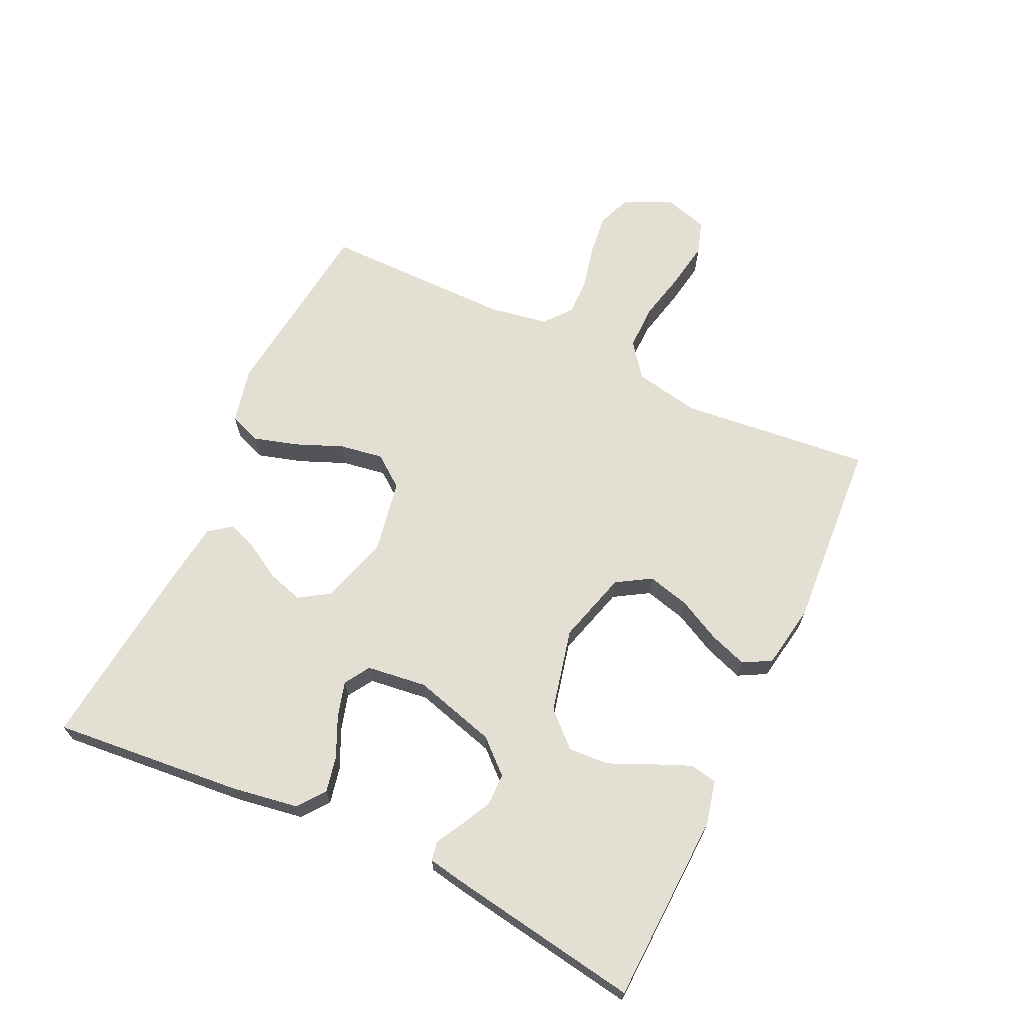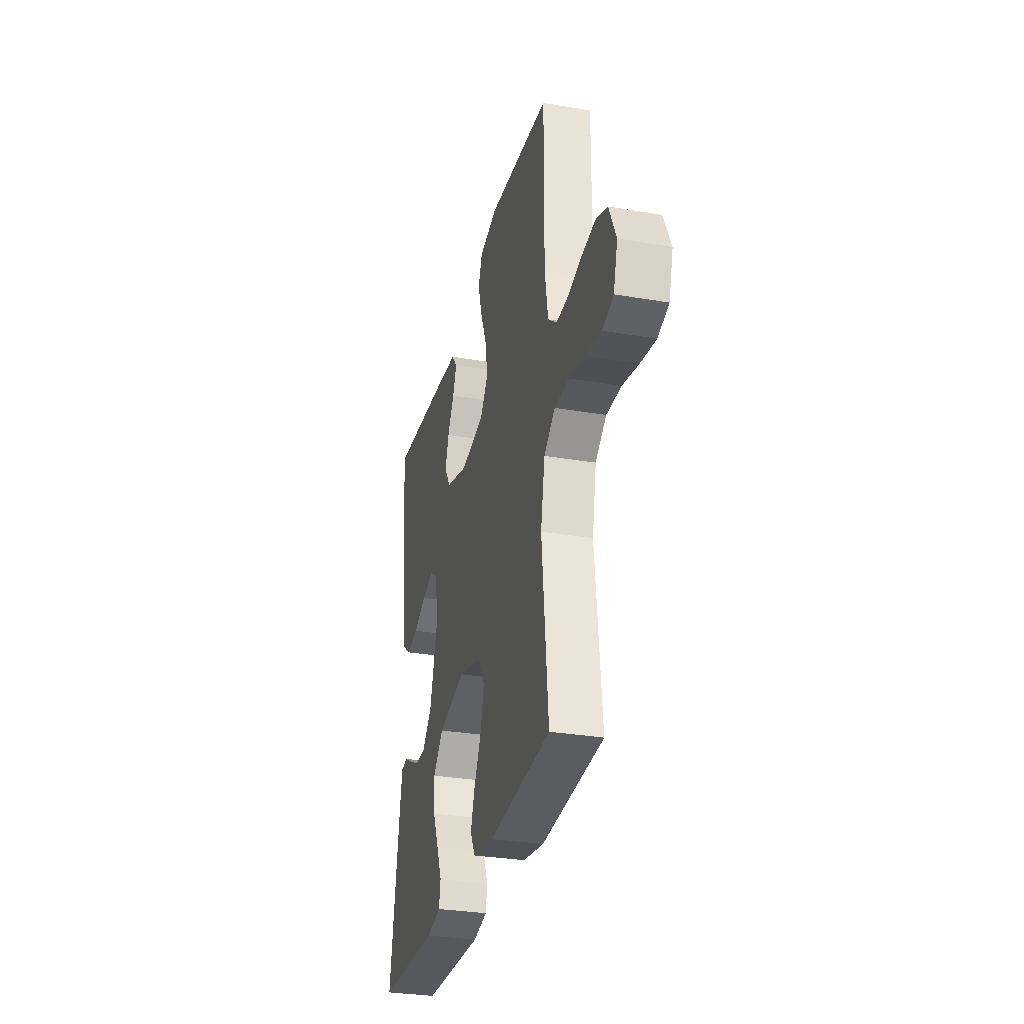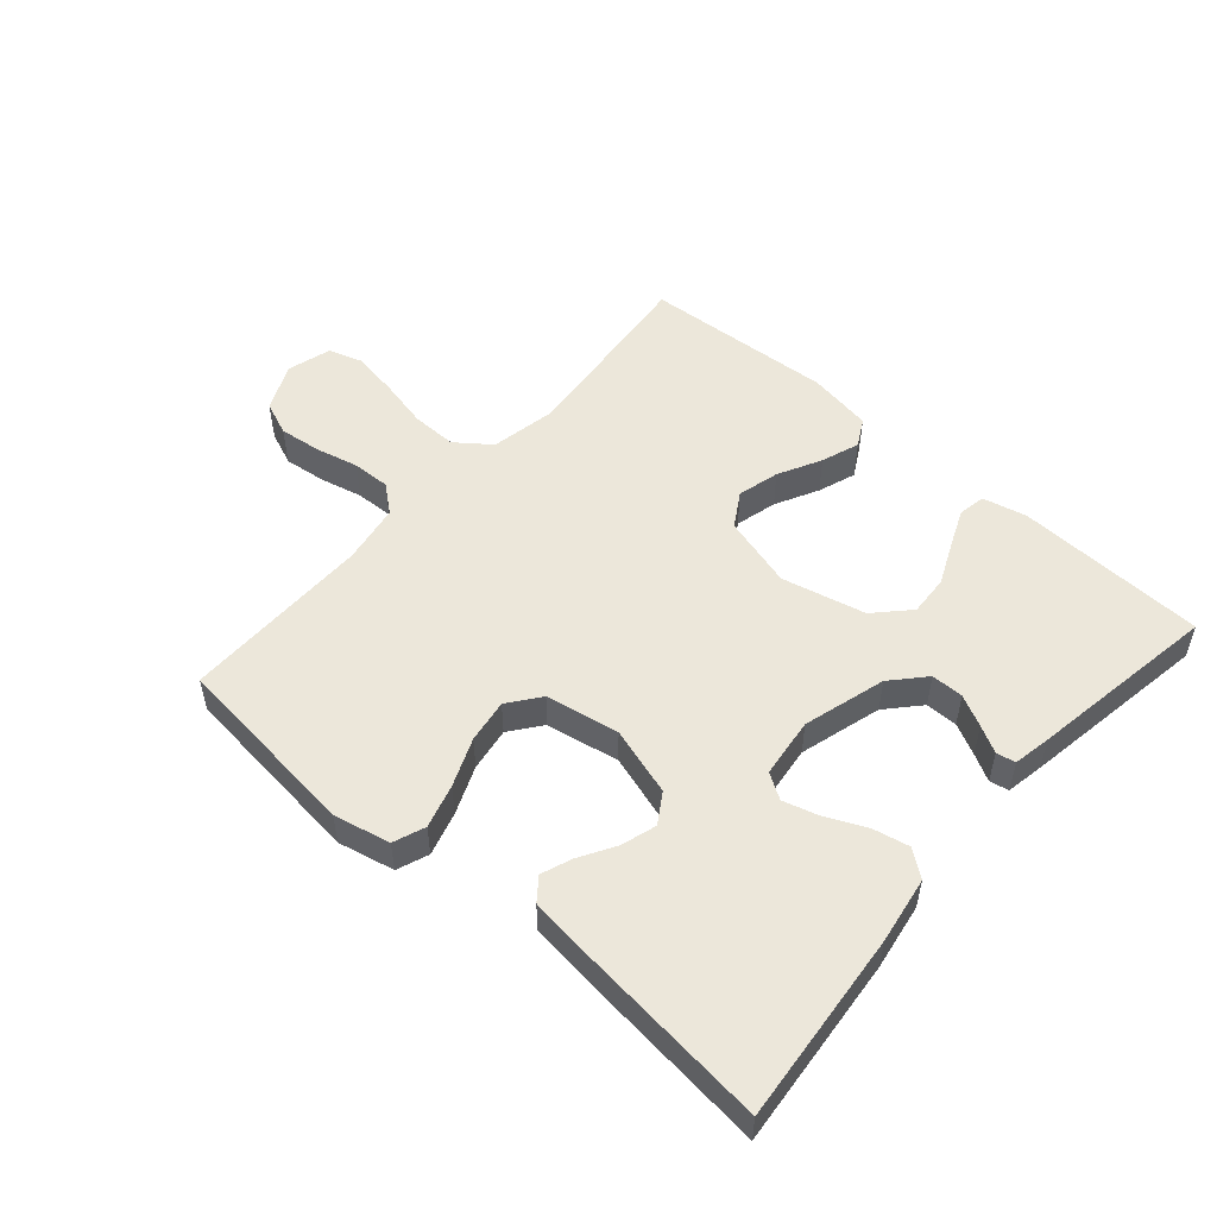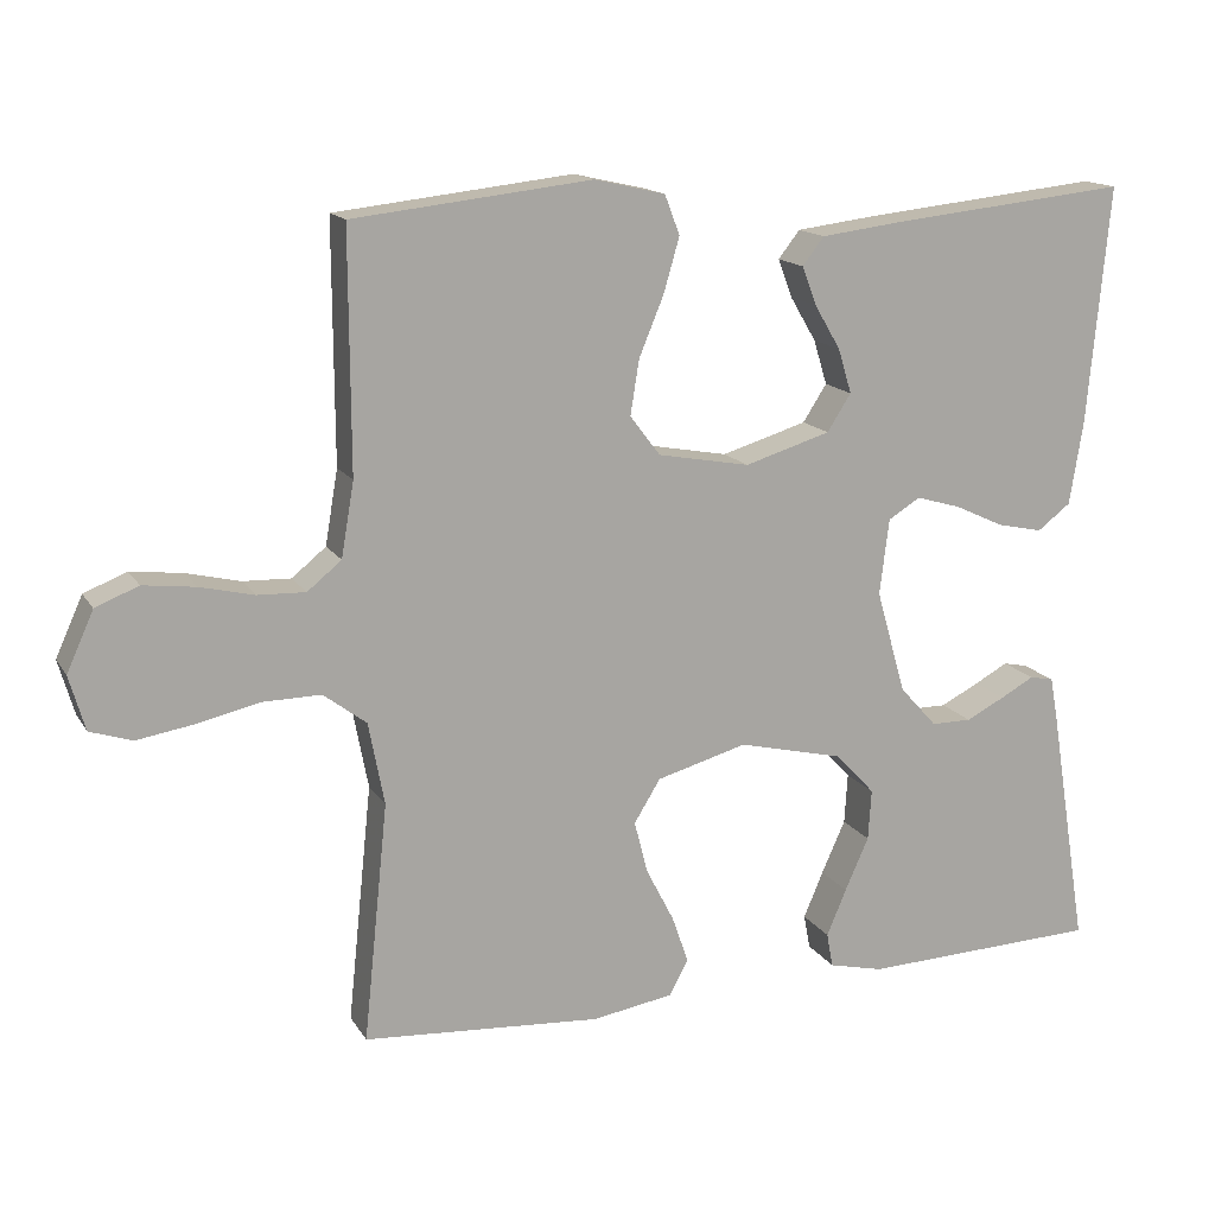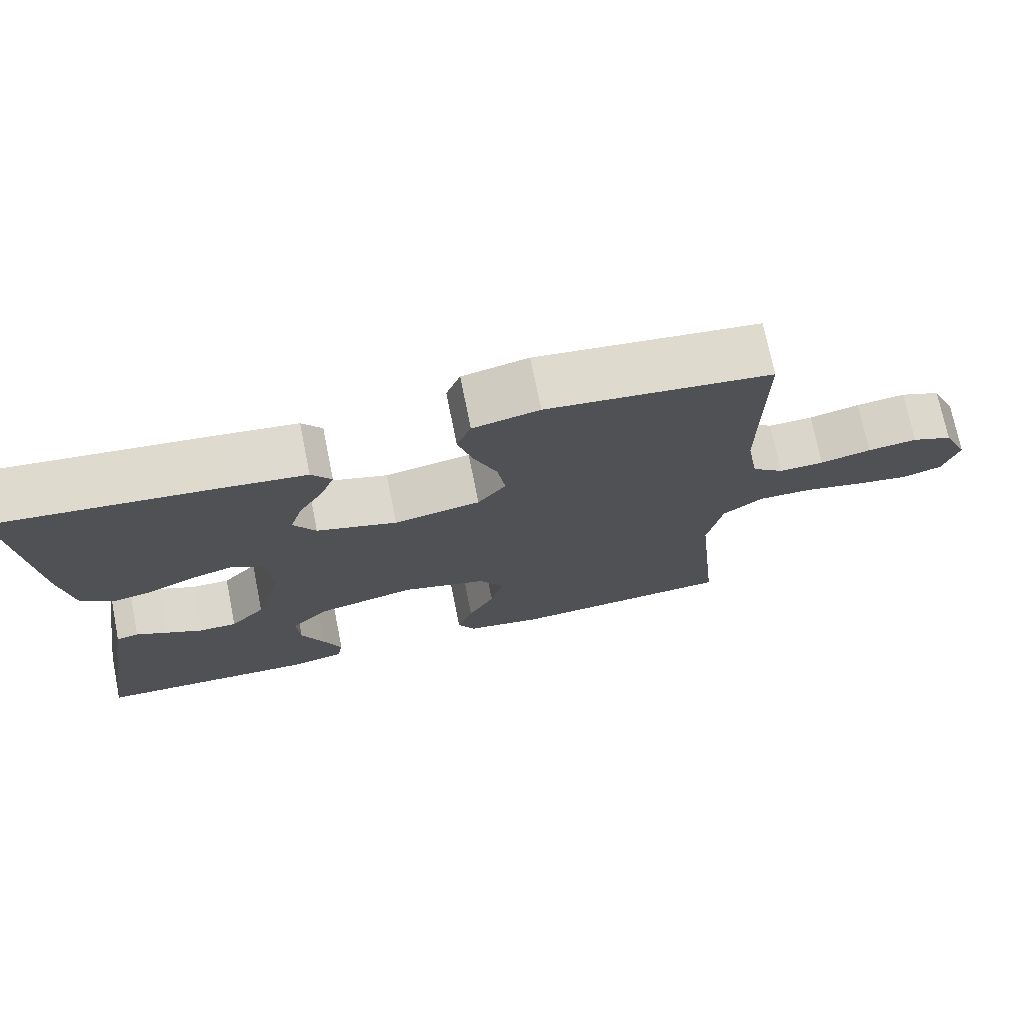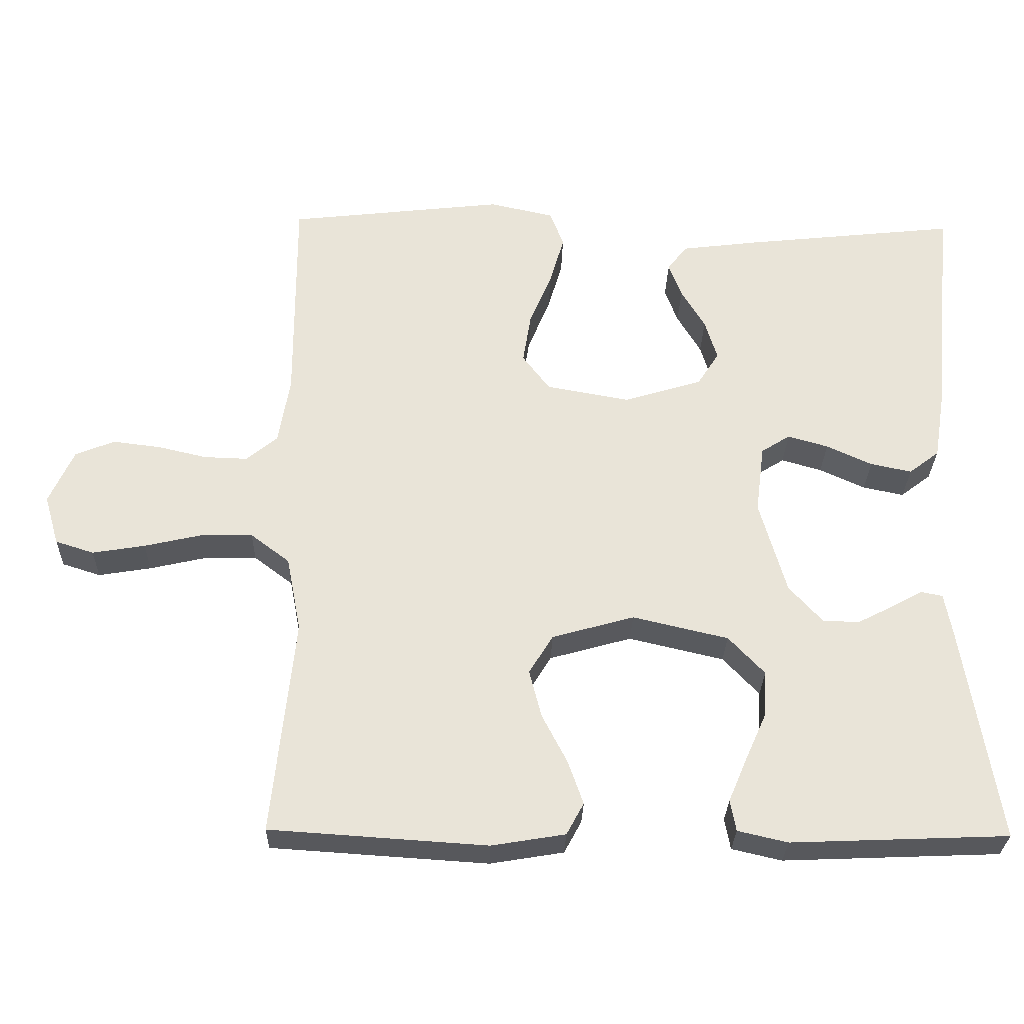
<metadata>
{"format":"obj","ext":"obj","renderer":"f3d","projection":"perspective","resolution":1024,"background":"white","views":[{"elev":67.0,"azim":115.2,"up":"+Y"},{"elev":-30.7,"azim":-103.9,"up":"+Z"},{"elev":52.4,"azim":41.2,"up":"+Y"},{"elev":14.8,"azim":-21.1,"up":"+Z"},{"elev":73.1,"azim":168.6,"up":"+Z"},{"elev":-28.7,"azim":-1.4,"up":"+Z"}]}
</metadata>
<code>
v 0.5 0.07 -0.5
v 0.2 0.07 -0.512
v 0.131 0.07 -0.496
v 0.123 0.07 -0.453
v 0.148 0.07 -0.394
v 0.178 0.07 -0.327
v 0.182 0.07 -0.263
v 0.132 0.07 -0.21
v 0 0.07 -0.179
v -0.114 0.07 -0.211
v -0.147 0.07 -0.265
v -0.13 0.07 -0.331
v -0.095 0.07 -0.399
v -0.074 0.07 -0.459
v -0.098 0.07 -0.503
v -0.2 0.07 -0.52
v -0.5 0.07 -0.5
v -0.469 0.07 -0.2
v -0.489 0.07 -0.096
v -0.543 0.07 -0.055
v -0.615 0.07 -0.056
v -0.694 0.07 -0.074
v -0.767 0.07 -0.086
v -0.82 0.07 -0.069
v -0.84 0.07 0
v -0.806 0.07 0.075
v -0.752 0.07 0.097
v -0.686 0.07 0.089
v -0.618 0.07 0.073
v -0.558 0.07 0.071
v -0.515 0.07 0.106
v -0.499 0.07 0.2
v -0.5 0.07 0.5
v -0.2 0.07 0.534
v -0.111 0.07 0.514
v -0.092 0.07 0.464
v -0.112 0.07 0.395
v -0.143 0.07 0.32
v -0.154 0.07 0.251
v -0.116 0.07 0.201
v 0 0.07 0.18
v 0.108 0.07 0.213
v 0.138 0.07 0.26
v 0.121 0.07 0.316
v 0.088 0.07 0.372
v 0.07 0.07 0.42
v 0.097 0.07 0.455
v 0.2 0.07 0.468
v 0.5 0.07 0.5
v 0.472 0.07 0.2
v 0.455 0.07 0.095
v 0.413 0.07 0.063
v 0.356 0.07 0.075
v 0.293 0.07 0.104
v 0.237 0.07 0.12
v 0.197 0.07 0.095
v 0.185 0.07 0
v 0.222 0.07 -0.13
v 0.269 0.07 -0.182
v 0.32 0.07 -0.182
v 0.369 0.07 -0.157
v 0.411 0.07 -0.134
v 0.441 0.07 -0.14
v 0.452 0.07 -0.2
v 0.5 0 -0.5
v 0.2 0 -0.512
v 0.131 0 -0.496
v 0.123 0 -0.453
v 0.148 0 -0.394
v 0.178 0 -0.327
v 0.182 0 -0.263
v 0.132 0 -0.21
v 0 0 -0.179
v -0.114 0 -0.211
v -0.147 0 -0.265
v -0.13 0 -0.331
v -0.095 0 -0.399
v -0.074 0 -0.459
v -0.098 0 -0.503
v -0.2 0 -0.52
v -0.5 0 -0.5
v -0.469 0 -0.2
v -0.489 0 -0.096
v -0.543 0 -0.055
v -0.615 0 -0.056
v -0.694 0 -0.074
v -0.767 0 -0.086
v -0.82 0 -0.069
v -0.84 0 0
v -0.806 0 0.075
v -0.752 0 0.097
v -0.686 0 0.089
v -0.618 0 0.073
v -0.558 0 0.071
v -0.515 0 0.106
v -0.499 0 0.2
v -0.5 0 0.5
v -0.2 0 0.534
v -0.111 0 0.514
v -0.092 0 0.464
v -0.112 0 0.395
v -0.143 0 0.32
v -0.154 0 0.251
v -0.116 0 0.201
v 0 0 0.18
v 0.108 0 0.213
v 0.138 0 0.26
v 0.121 0 0.316
v 0.088 0 0.372
v 0.07 0 0.42
v 0.097 0 0.455
v 0.2 0 0.468
v 0.5 0 0.5
v 0.472 0 0.2
v 0.455 0 0.095
v 0.413 0 0.063
v 0.356 0 0.075
v 0.293 0 0.104
v 0.237 0 0.12
v 0.197 0 0.095
v 0.185 0 0
v 0.222 0 -0.13
v 0.269 0 -0.182
v 0.32 0 -0.182
v 0.369 0 -0.157
v 0.411 0 -0.134
v 0.441 0 -0.14
v 0.452 0 -0.2
f 4 5 6
f 3 4 6
f 2 3 6
f 1 2 6
f 64 1 6
f 63 64 6
f 62 63 6
f 61 62 6
f 60 61 6 7
f 59 60 7 8
f 58 59 8 9
f 57 58 9
f 56 57 9 10
f 52 53 54
f 51 52 54
f 50 51 54
f 49 50 54
f 48 49 54
f 47 48 54
f 46 47 54
f 45 46 54
f 44 45 54
f 43 44 54 55
f 42 43 55 56
f 36 37 38
f 35 36 38
f 34 35 38
f 33 34 38
f 32 33 38
f 31 32 38 39
f 30 31 39 40
f 27 28 29
f 26 27 29
f 25 26 29
f 24 25 29
f 23 24 29
f 22 23 29
f 21 22 29
f 20 21 29 30
f 30 40 41
f 20 30 41
f 19 20 41
f 16 17 18
f 15 16 18
f 14 15 18
f 13 14 18
f 12 13 18
f 11 12 18 19
f 42 56 10
f 41 42 10
f 19 41 10
f 10 11 19
f 70 69 68
f 70 68 67
f 70 67 66
f 70 66 65
f 70 65 128
f 70 128 127
f 70 127 126
f 70 126 125
f 71 70 125 124
f 72 71 124 123
f 73 72 123 122
f 73 122 121
f 74 73 121 120
f 118 117 116
f 118 116 115
f 118 115 114
f 118 114 113
f 118 113 112
f 118 112 111
f 118 111 110
f 118 110 109
f 118 109 108
f 119 118 108 107
f 120 119 107 106
f 102 101 100
f 102 100 99
f 102 99 98
f 102 98 97
f 102 97 96
f 103 102 96 95
f 104 103 95 94
f 93 92 91
f 93 91 90
f 93 90 89
f 93 89 88
f 93 88 87
f 93 87 86
f 93 86 85
f 94 93 85 84
f 105 104 94
f 105 94 84
f 105 84 83
f 82 81 80
f 82 80 79
f 82 79 78
f 82 78 77
f 82 77 76
f 83 82 76 75
f 74 120 106
f 74 106 105
f 74 105 83
f 83 75 74
f 1 65 66 2
f 2 66 67 3
f 3 67 68 4
f 4 68 69 5
f 5 69 70 6
f 6 70 71 7
f 7 71 72 8
f 8 72 73 9
f 9 73 74 10
f 10 74 75 11
f 11 75 76 12
f 12 76 77 13
f 13 77 78 14
f 14 78 79 15
f 15 79 80 16
f 16 80 81 17
f 17 81 82 18
f 18 82 83 19
f 19 83 84 20
f 20 84 85 21
f 21 85 86 22
f 22 86 87 23
f 23 87 88 24
f 24 88 89 25
f 25 89 90 26
f 26 90 91 27
f 27 91 92 28
f 28 92 93 29
f 29 93 94 30
f 30 94 95 31
f 31 95 96 32
f 32 96 97 33
f 33 97 98 34
f 34 98 99 35
f 35 99 100 36
f 36 100 101 37
f 37 101 102 38
f 38 102 103 39
f 39 103 104 40
f 40 104 105 41
f 41 105 106 42
f 42 106 107 43
f 43 107 108 44
f 44 108 109 45
f 45 109 110 46
f 46 110 111 47
f 47 111 112 48
f 48 112 113 49
f 49 113 114 50
f 50 114 115 51
f 51 115 116 52
f 52 116 117 53
f 53 117 118 54
f 54 118 119 55
f 55 119 120 56
f 56 120 121 57
f 57 121 122 58
f 58 122 123 59
f 59 123 124 60
f 60 124 125 61
f 61 125 126 62
f 62 126 127 63
f 63 127 128 64
f 64 128 65 1

</code>
